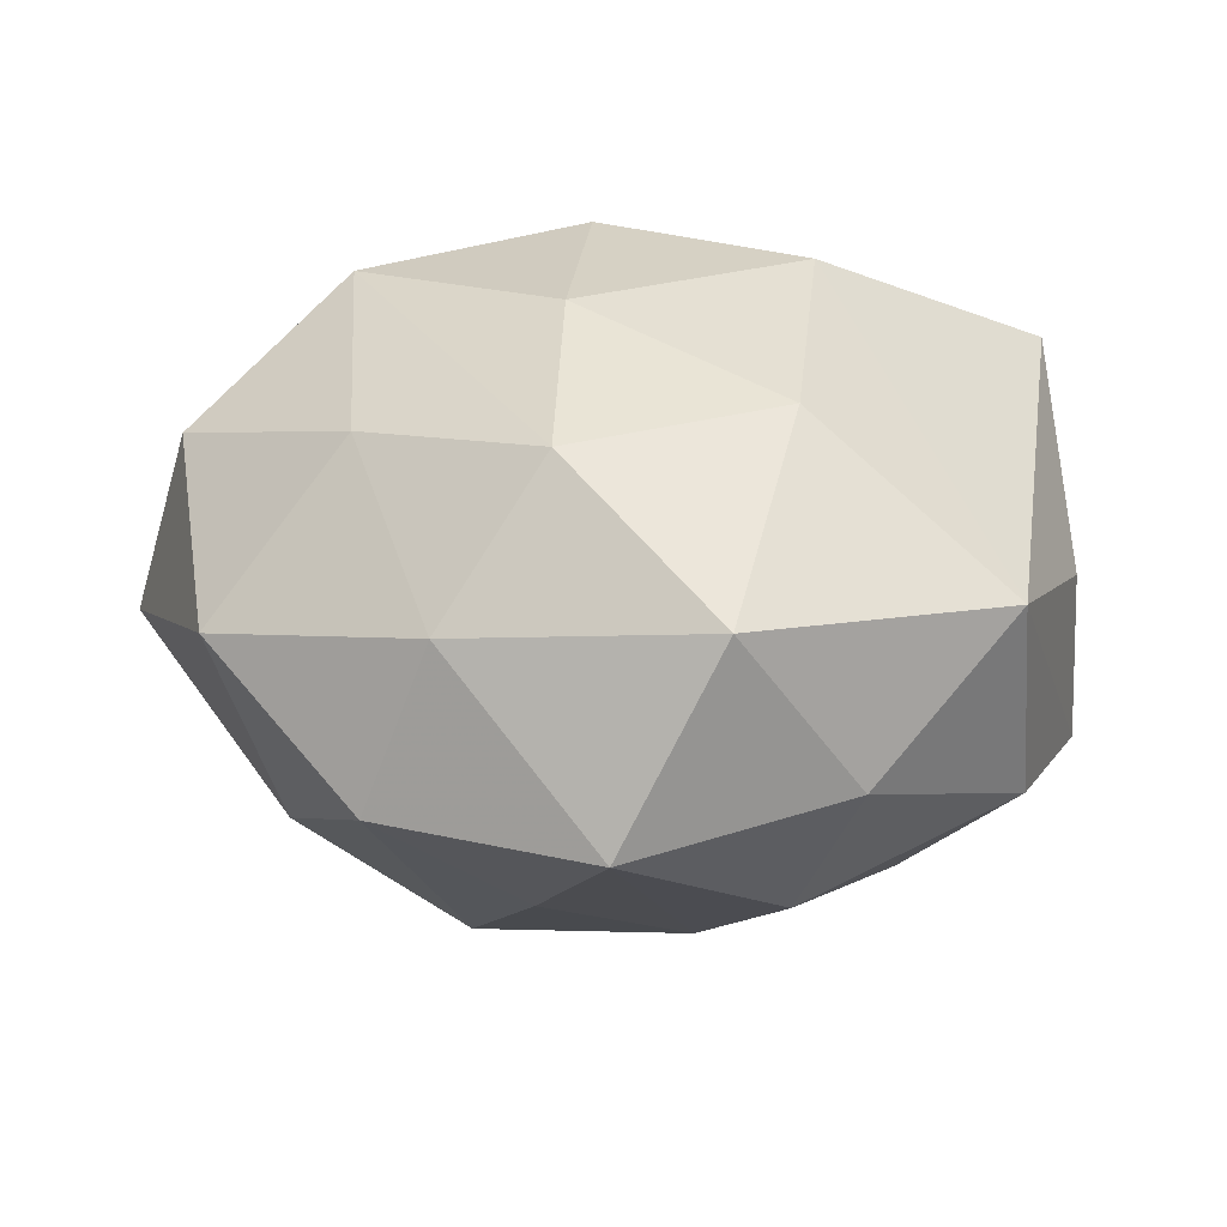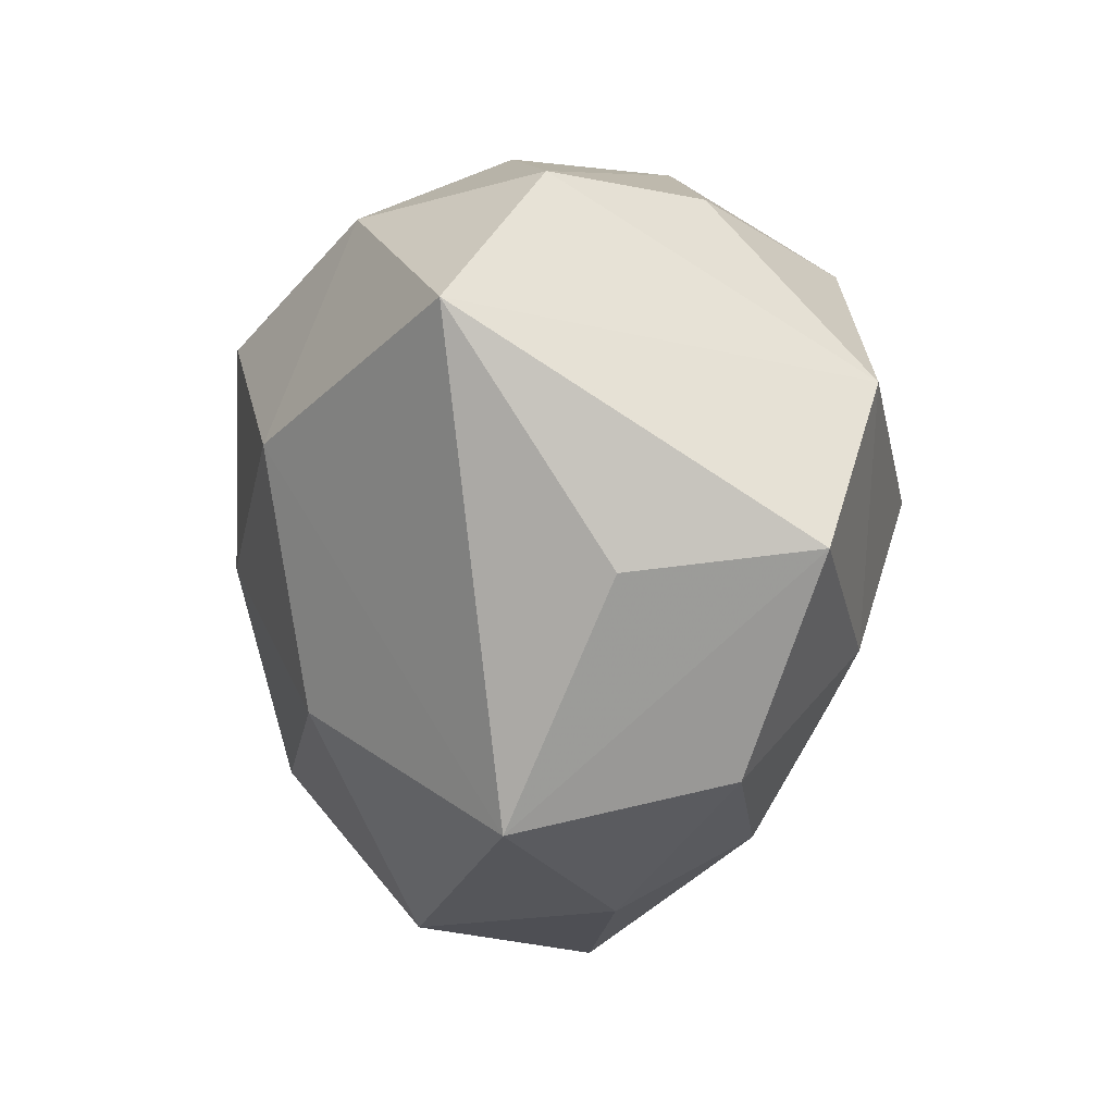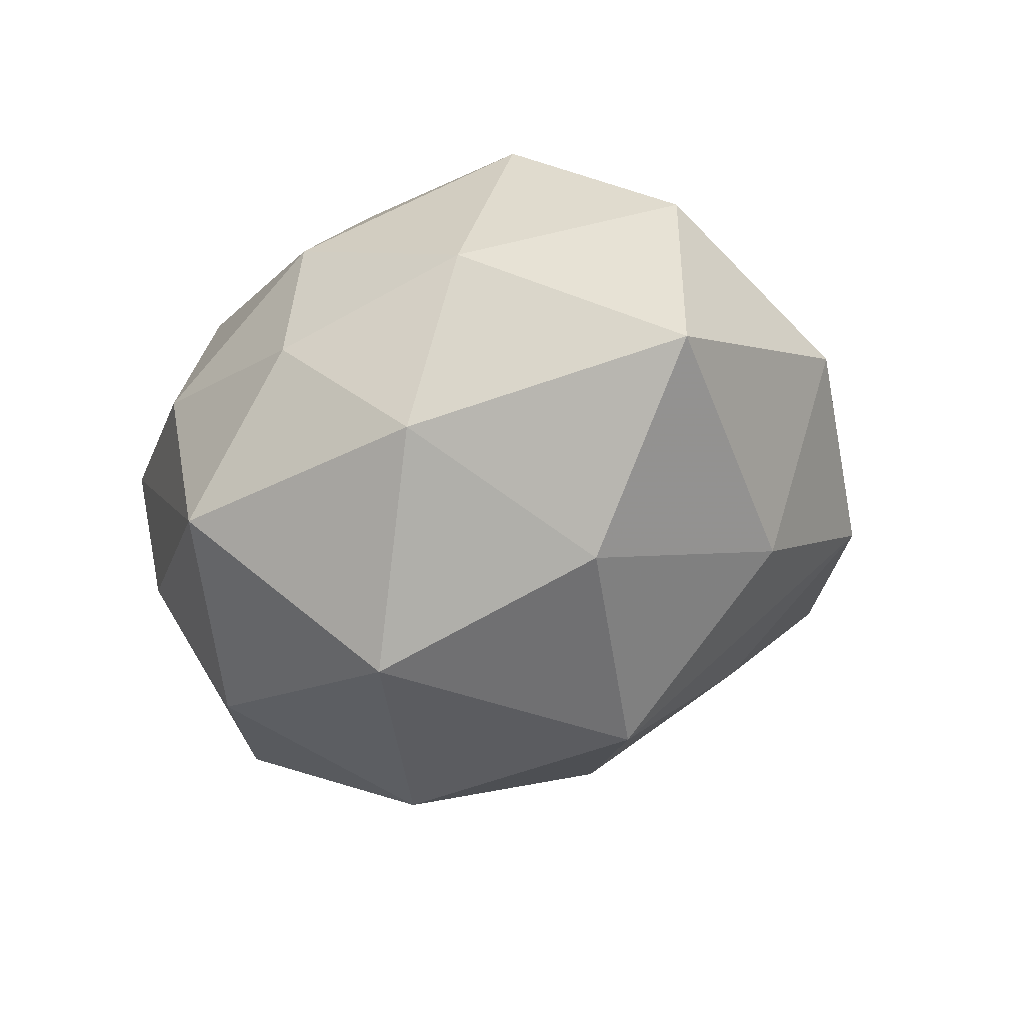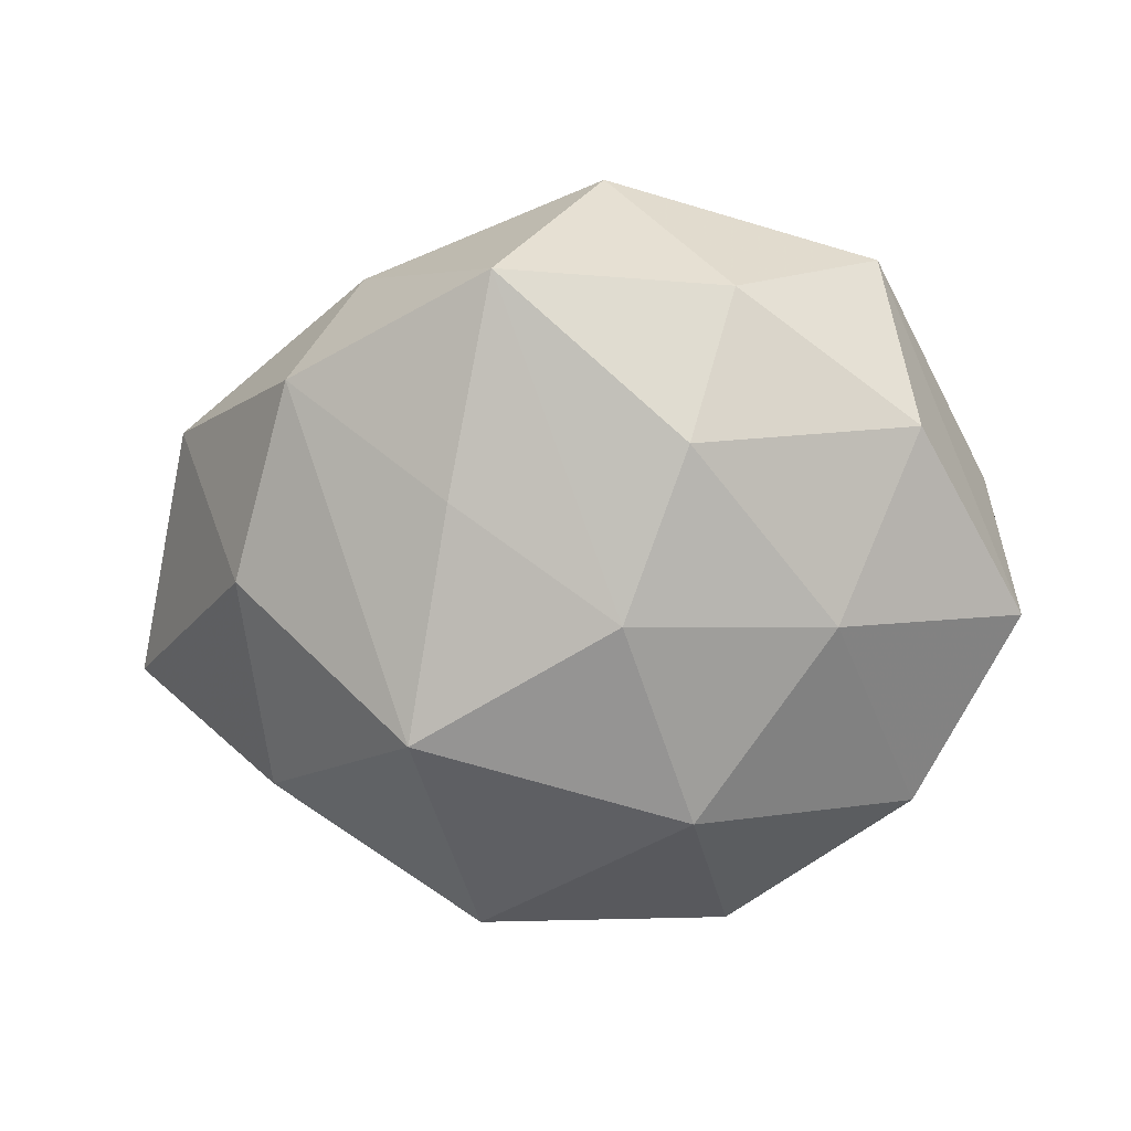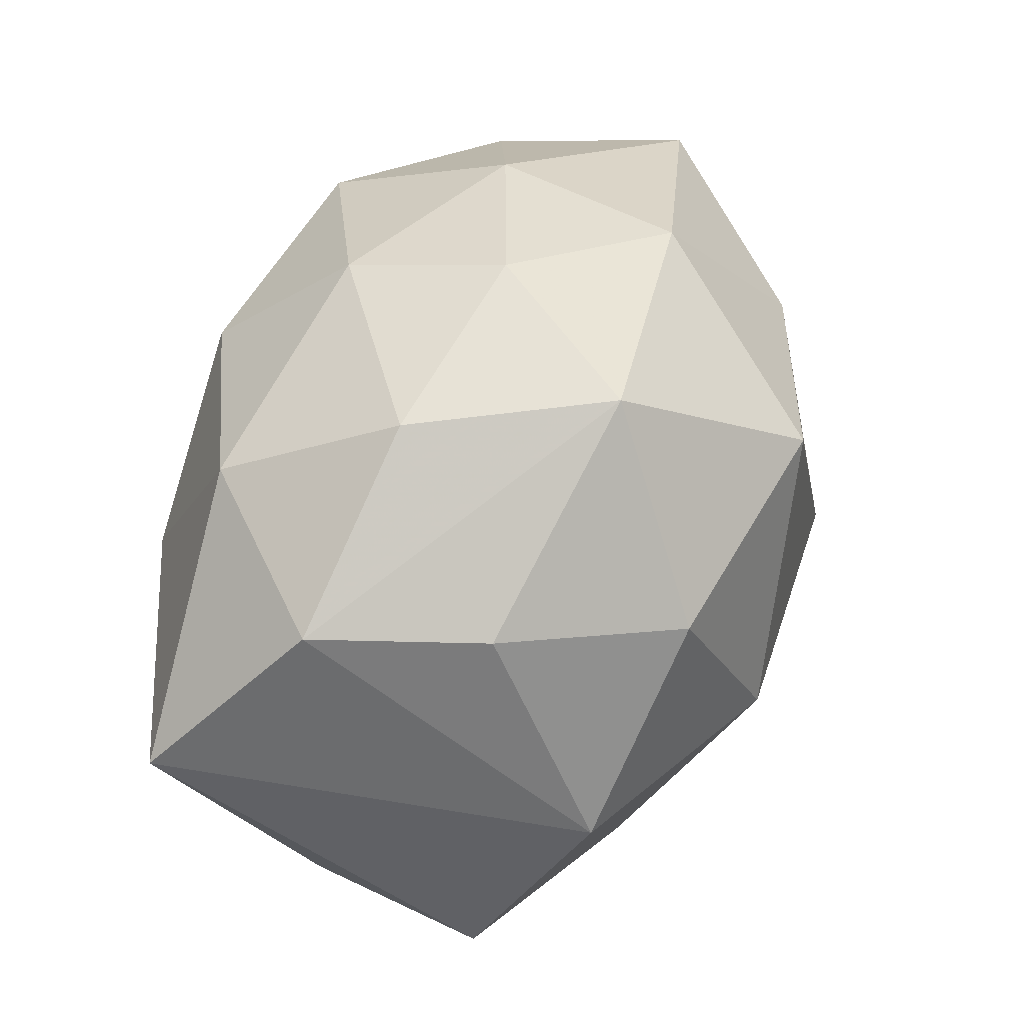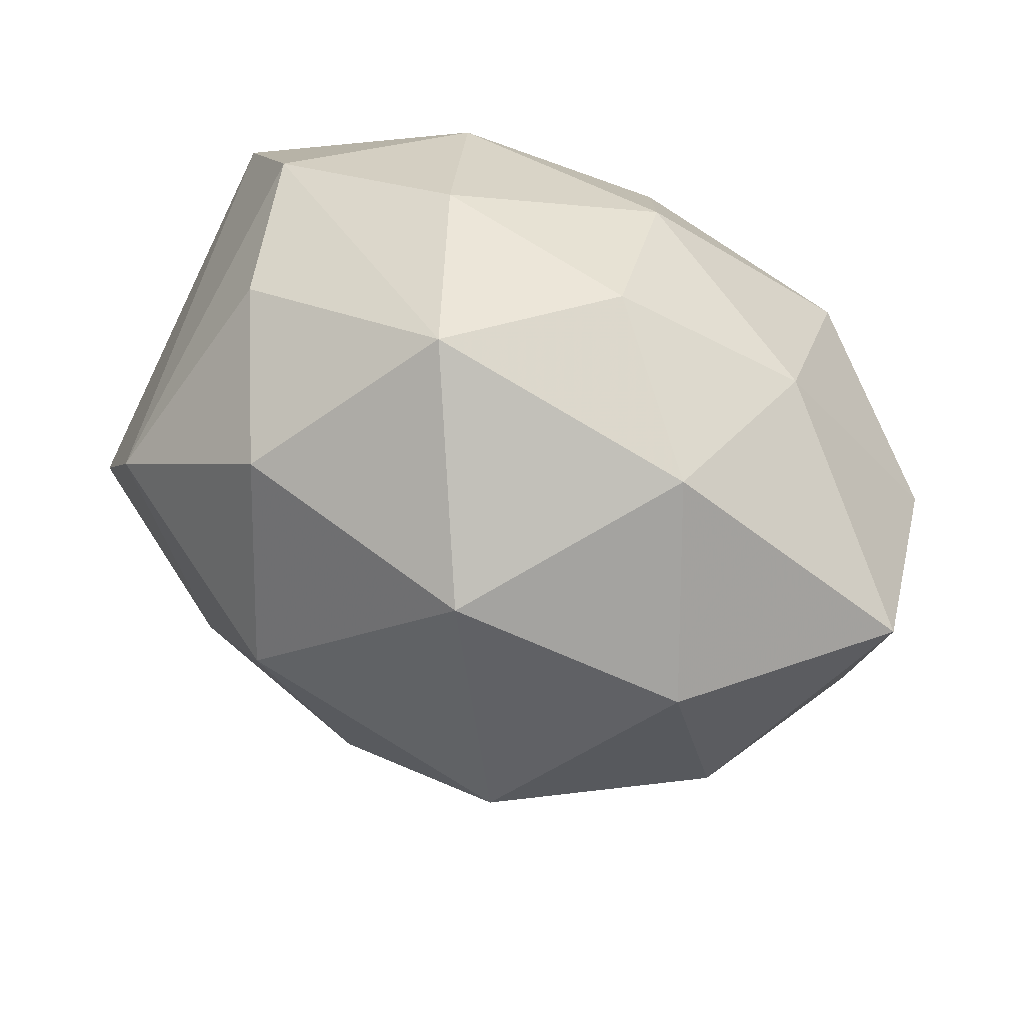
<metadata>
{"format":"obj","ext":"obj","renderer":"f3d","projection":"perspective","resolution":1024,"background":"white","views":[{"elev":24.7,"azim":-7.4,"up":"+Z"},{"elev":-6.8,"azim":77.4,"up":"+Y"},{"elev":-25.9,"azim":-125.4,"up":"+Z"},{"elev":-49.7,"azim":1.9,"up":"+Z"},{"elev":66.6,"azim":112.3,"up":"+Y"},{"elev":53.1,"azim":-151.1,"up":"+Y"}]}
</metadata>
<code>
v 0.01111 0.0215 -0.02252
v 0.008297 -0.02624 -0.01547
v -0.02209 0.01226 0.02488
v 0.03643 -0.005217 -0.01314
v 0.02747 -0.02228 -0.008821
v -0.009339 -0.02049 0.02135
v -0.04139 0.008037 -0.002717
v -0.02974 -0.01102 -0.01314
v -0.03668 0.004641 0.01423
v 0.01494 0.004587 0.02681
v -0.001069 0.03298 -0.01115
v -0.01085 0.02969 0.00305
v -0.03585 -0.01334 0.004656
v 0.007141 0.03129 0.005024
v -0.001896 0.01548 0.02732
v -0.01898 -0.02611 0.00911
v 0.001993 -0.03378 0.01182
v -0.02256 0.02372 -0.008044
v -0.02808 0.00779 -0.0182
v 0.02543 0.02537 0.006066
v -0.01043 0.01831 -0.02534
v 0.02721 0.00933 -0.02046
v 0.02538 -0.02644 0.009386
v -0.007553 0.02608 0.01648
v 0.0351 -0.007321 0.002844
v -0.01494 -0.005637 -0.02786
v 0.009786 -0.01636 0.0223
v 0.03667 0.01241 0.01647
v -0.01115 -0.02171 -0.01647
v -0.02527 0.02051 0.009038
v -0.02351 -0.009056 0.01895
v 0.01354 0.02368 0.01925
v 0.01984 0.0253 -0.00843
v -0.006285 -0.002977 0.02672
v 0.008038 0.002566 -0.02933
v 0.002601 -0.01477 -0.0242
v -0.007122 -0.0363 -0.005006
v 0.02009 -0.01135 -0.02104
v -0.02459 -0.02619 -0.005433
v 0.01249 -0.03232 -0.002569
f 9 7 13
f 13 8 39
f 7 8 13
f 27 6 17
f 32 28 20
f 9 13 31
f 31 3 9
f 6 3 31
f 34 6 27
f 34 3 6
f 30 18 7
f 12 18 30
f 30 7 9
f 9 3 30
f 30 24 12
f 3 24 30
f 33 20 22
f 22 28 4
f 22 20 28
f 19 8 7
f 19 18 21
f 7 18 19
f 40 17 37
f 37 2 40
f 39 29 37
f 37 29 36
f 36 2 37
f 16 17 6
f 6 31 16
f 16 31 13
f 16 13 39
f 39 37 16
f 16 37 17
f 36 29 26
f 8 19 26
f 39 8 26
f 26 29 39
f 26 35 36
f 21 35 26
f 26 19 21
f 38 2 36
f 36 35 38
f 38 22 4
f 35 22 38
f 23 17 40
f 27 17 23
f 32 20 14
f 14 24 32
f 12 24 14
f 21 18 11
f 11 18 12
f 12 14 11
f 11 20 33
f 11 14 20
f 10 34 27
f 27 23 10
f 10 23 28
f 10 28 32
f 1 35 21
f 1 22 35
f 21 11 1
f 33 22 1
f 1 11 33
f 4 28 25
f 25 23 4
f 28 23 25
f 4 23 5
f 5 23 40
f 40 2 5
f 5 38 4
f 2 38 5
f 3 34 15
f 34 10 15
f 15 10 32
f 32 24 15
f 15 24 3

</code>
